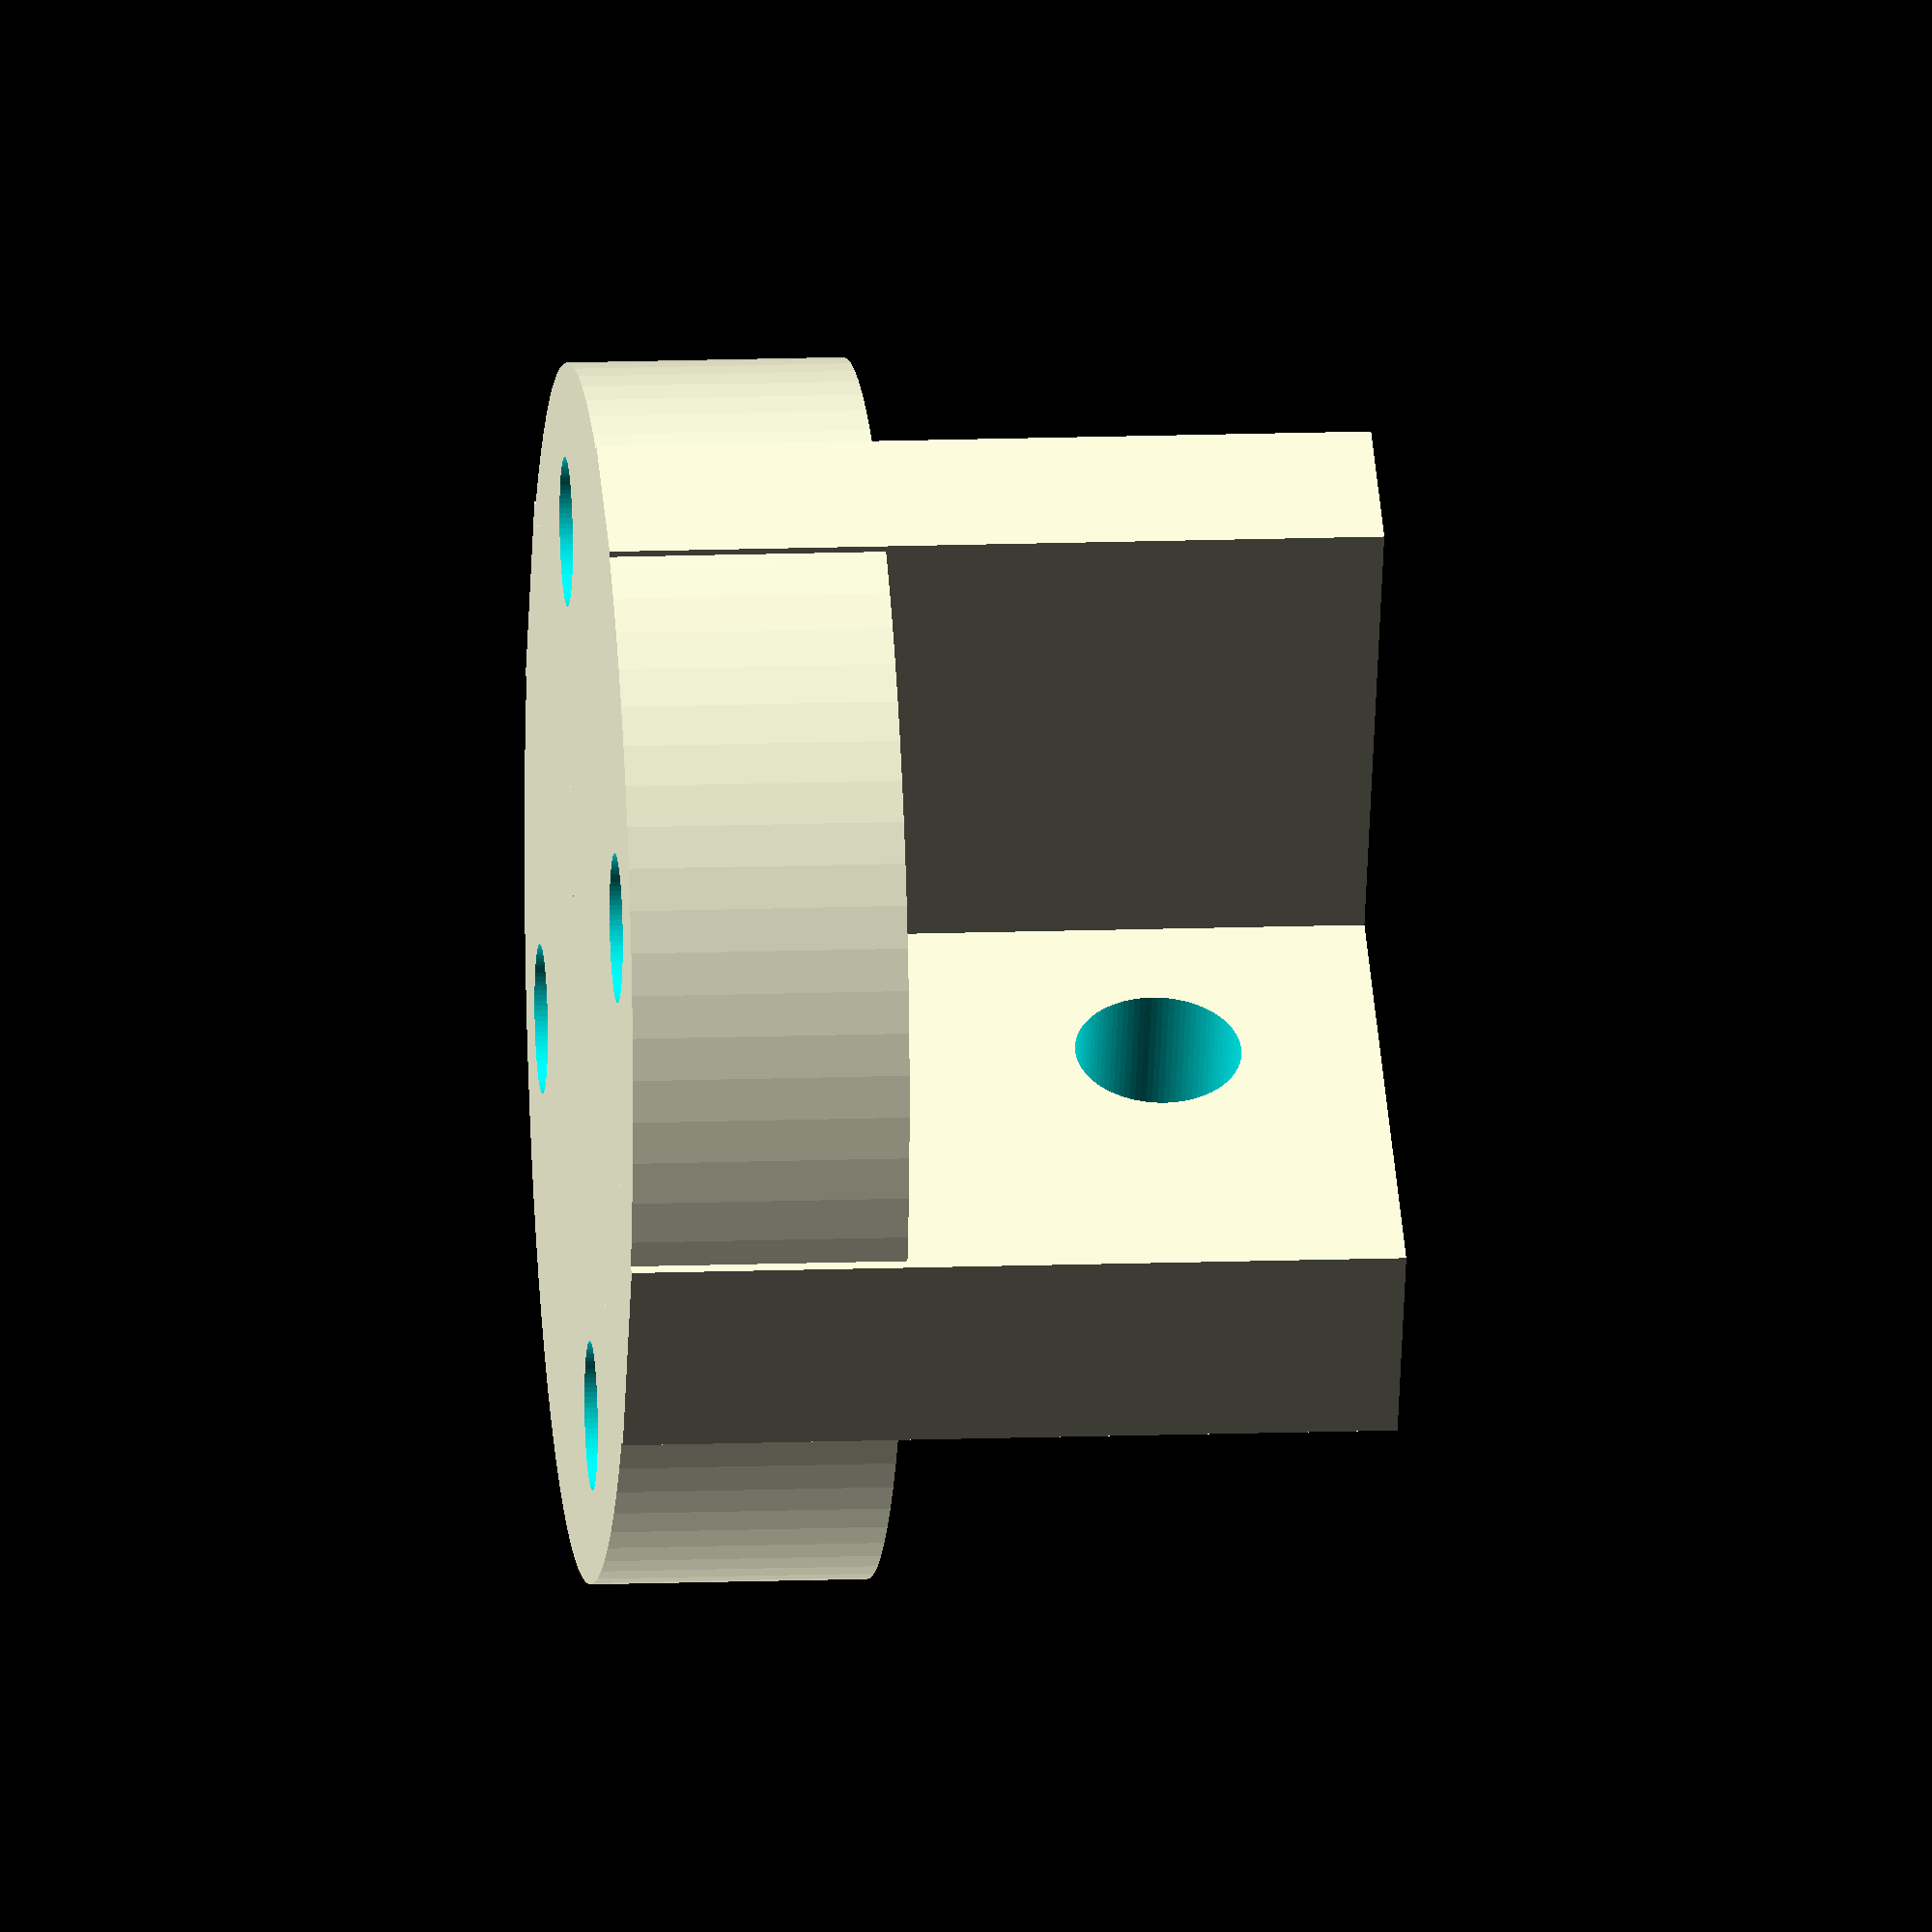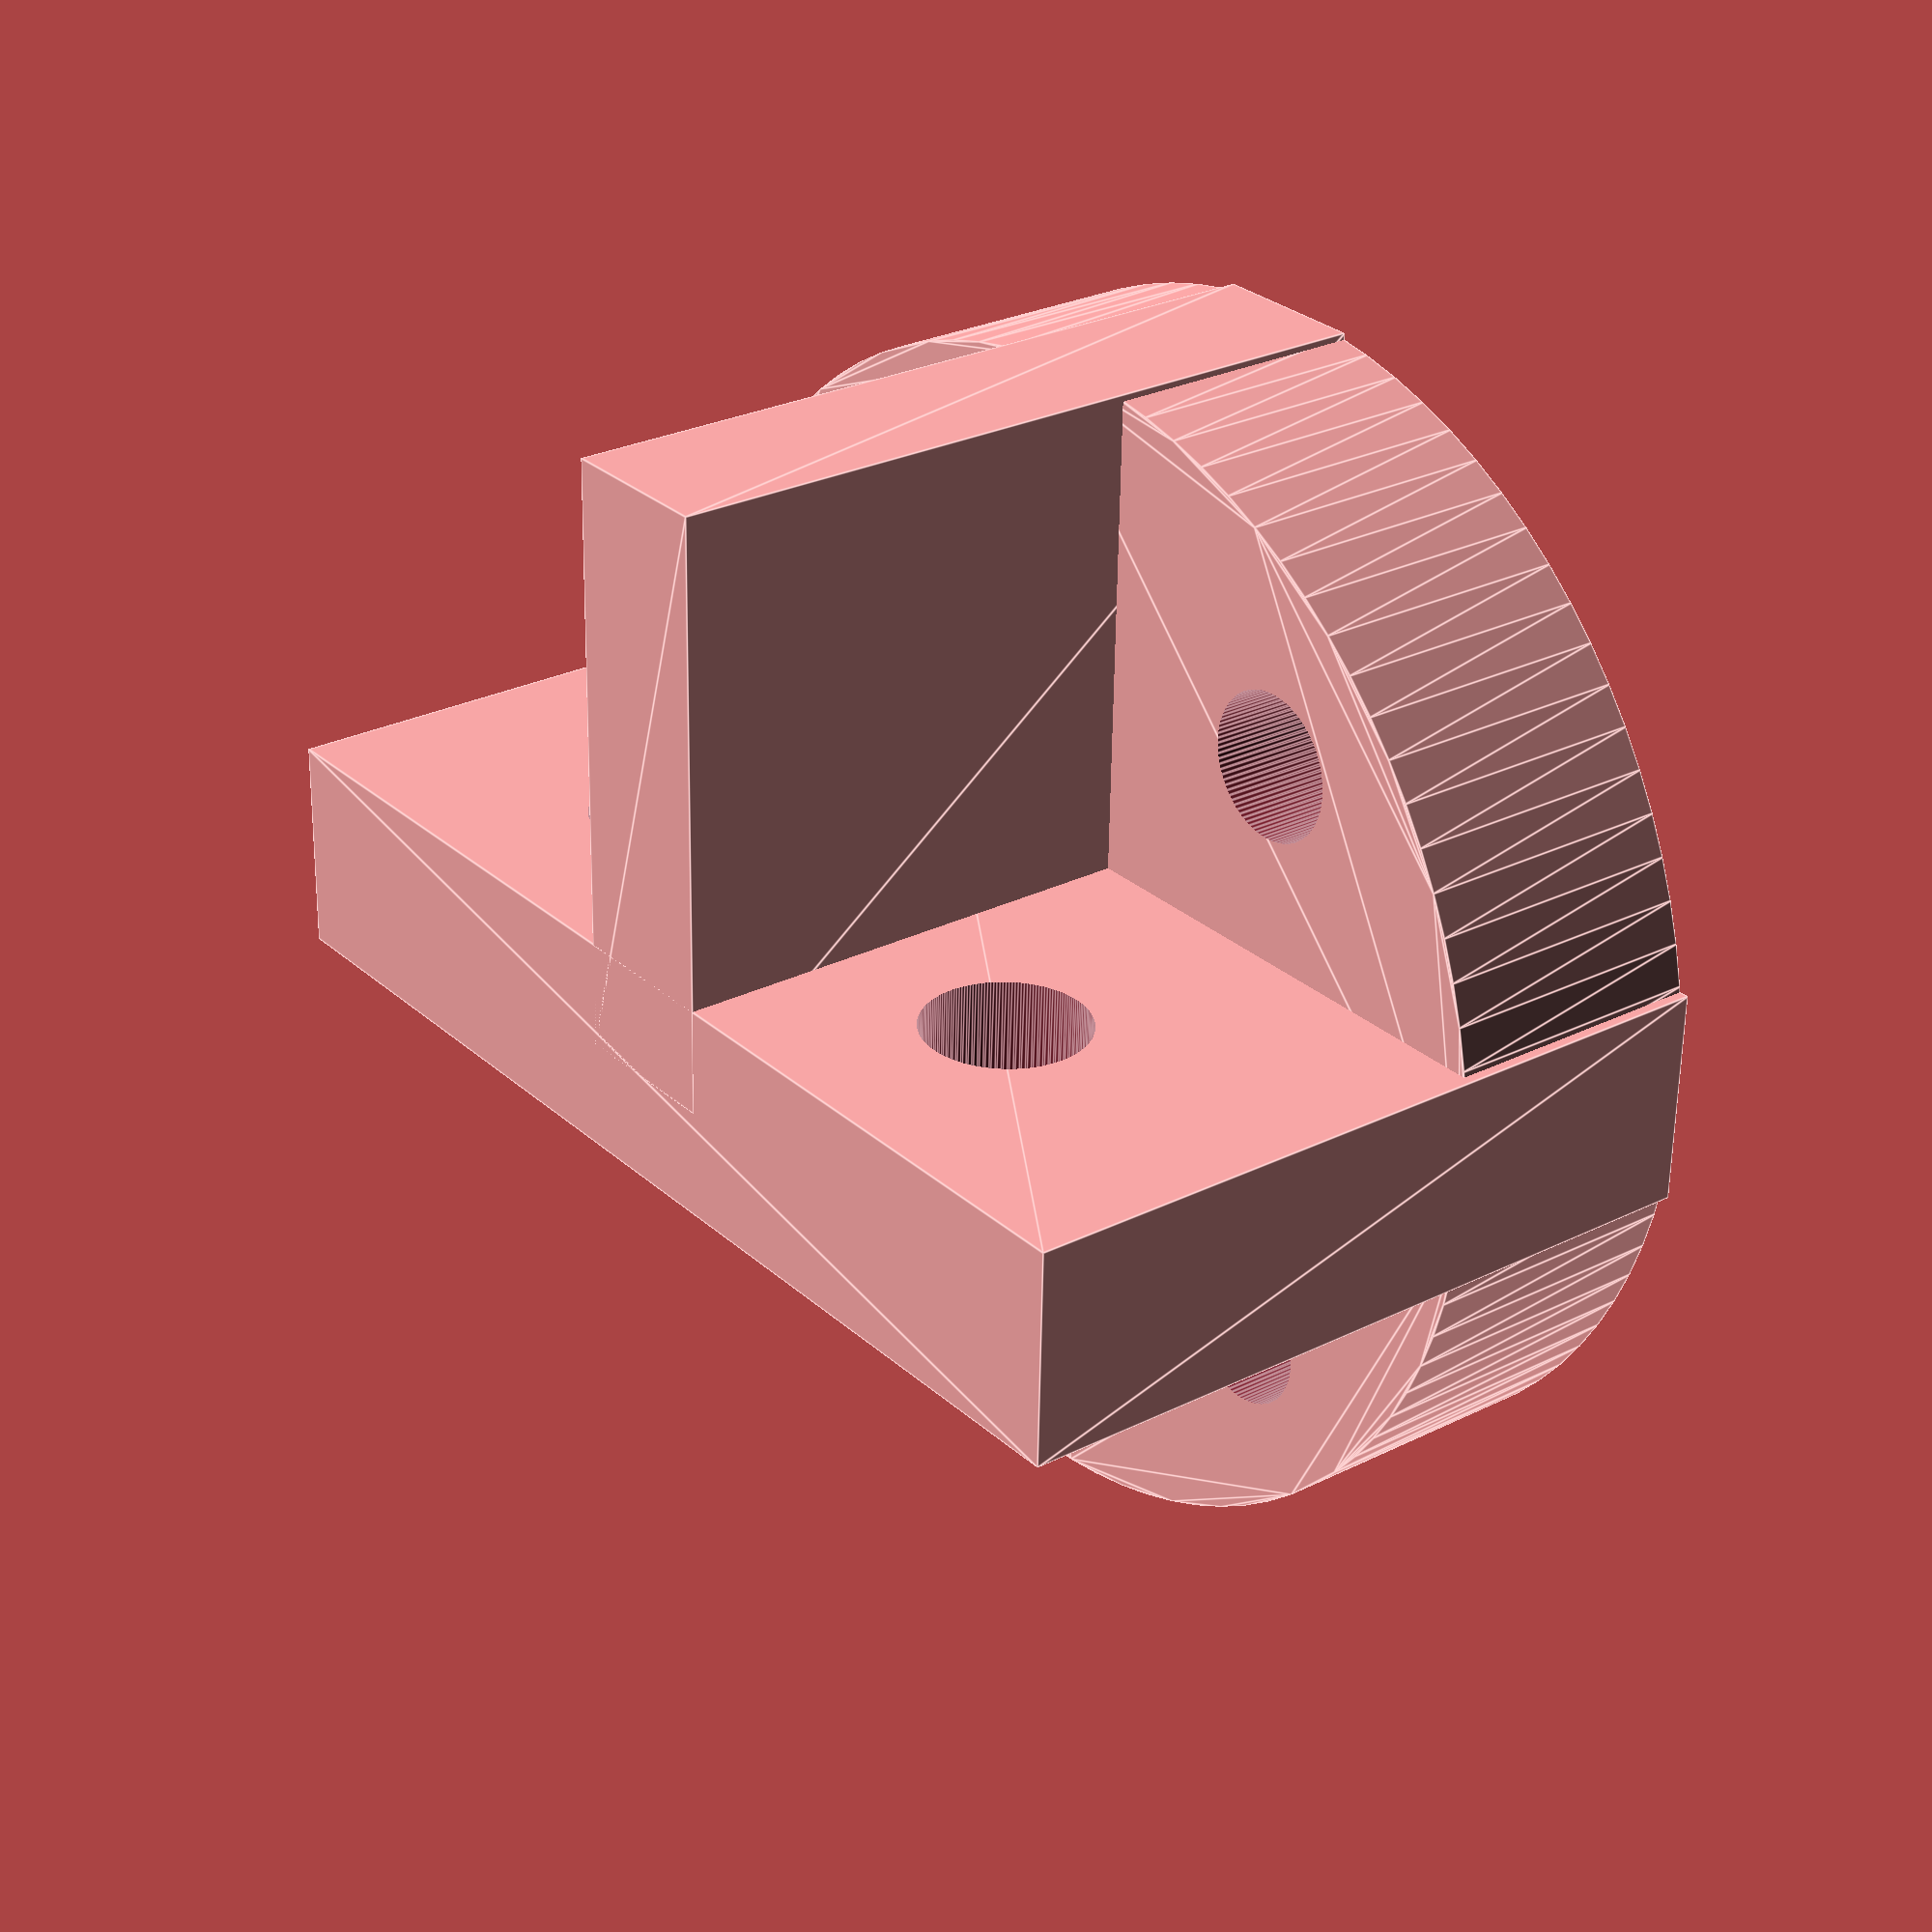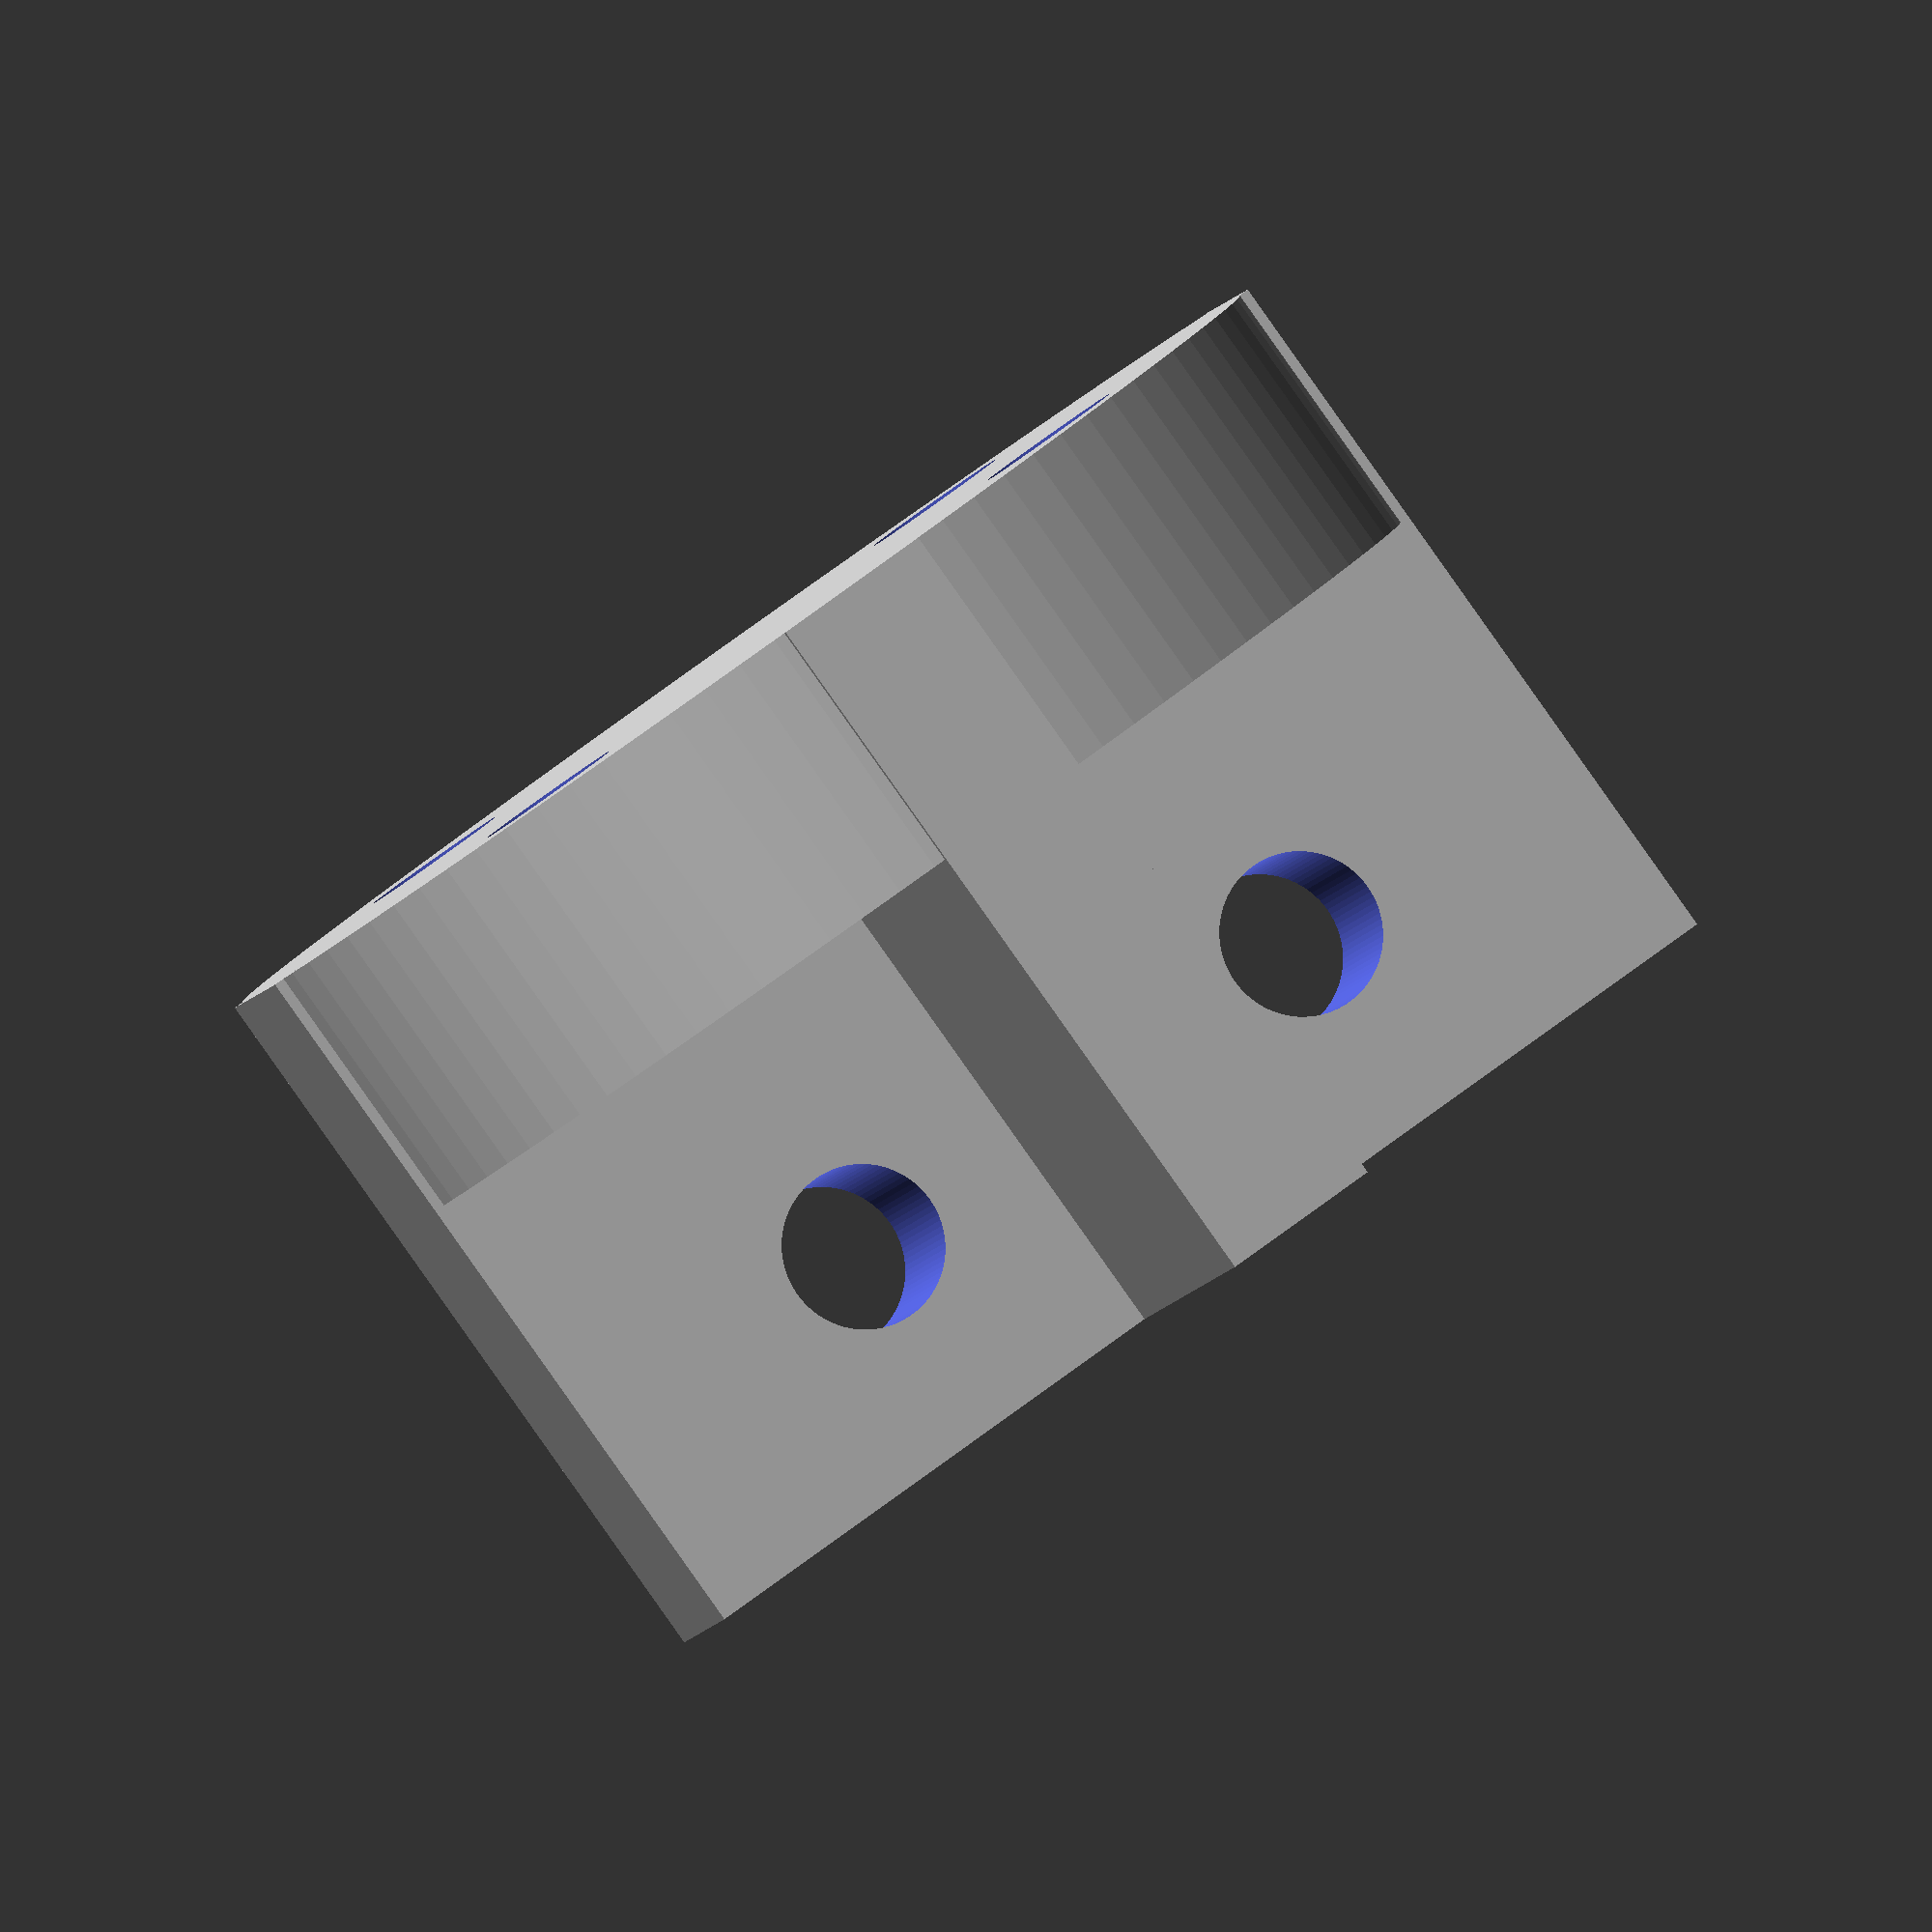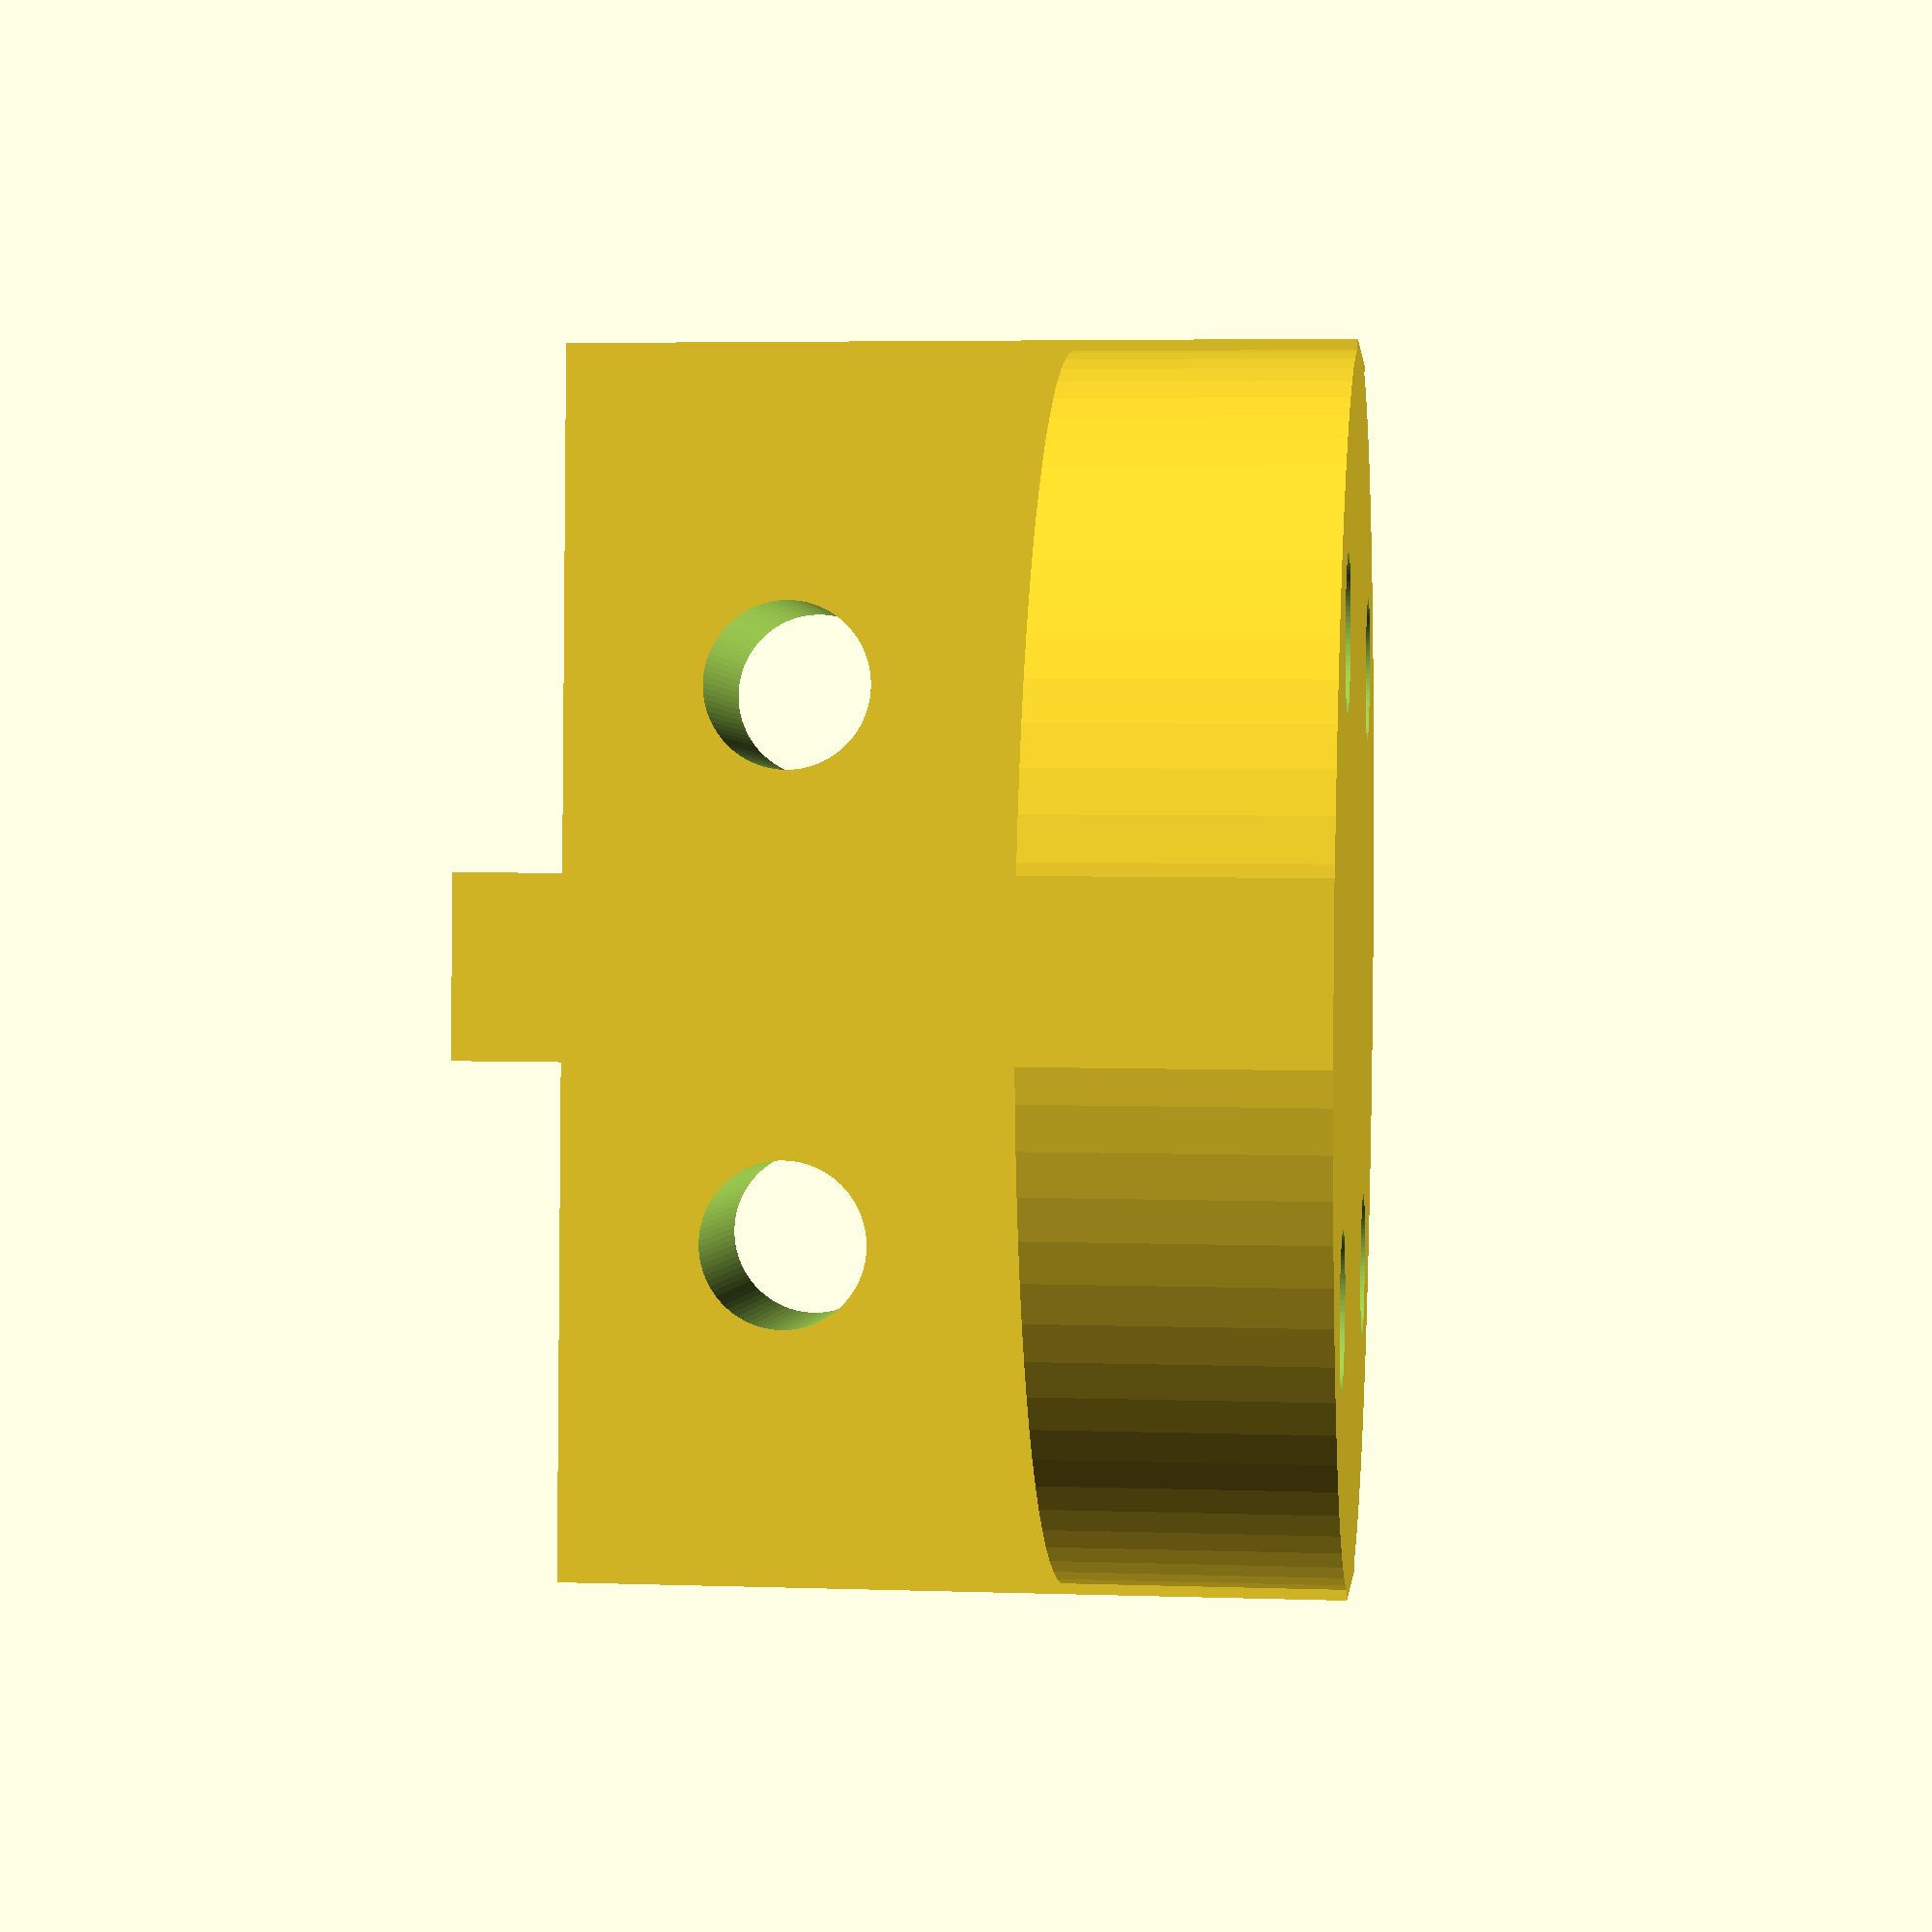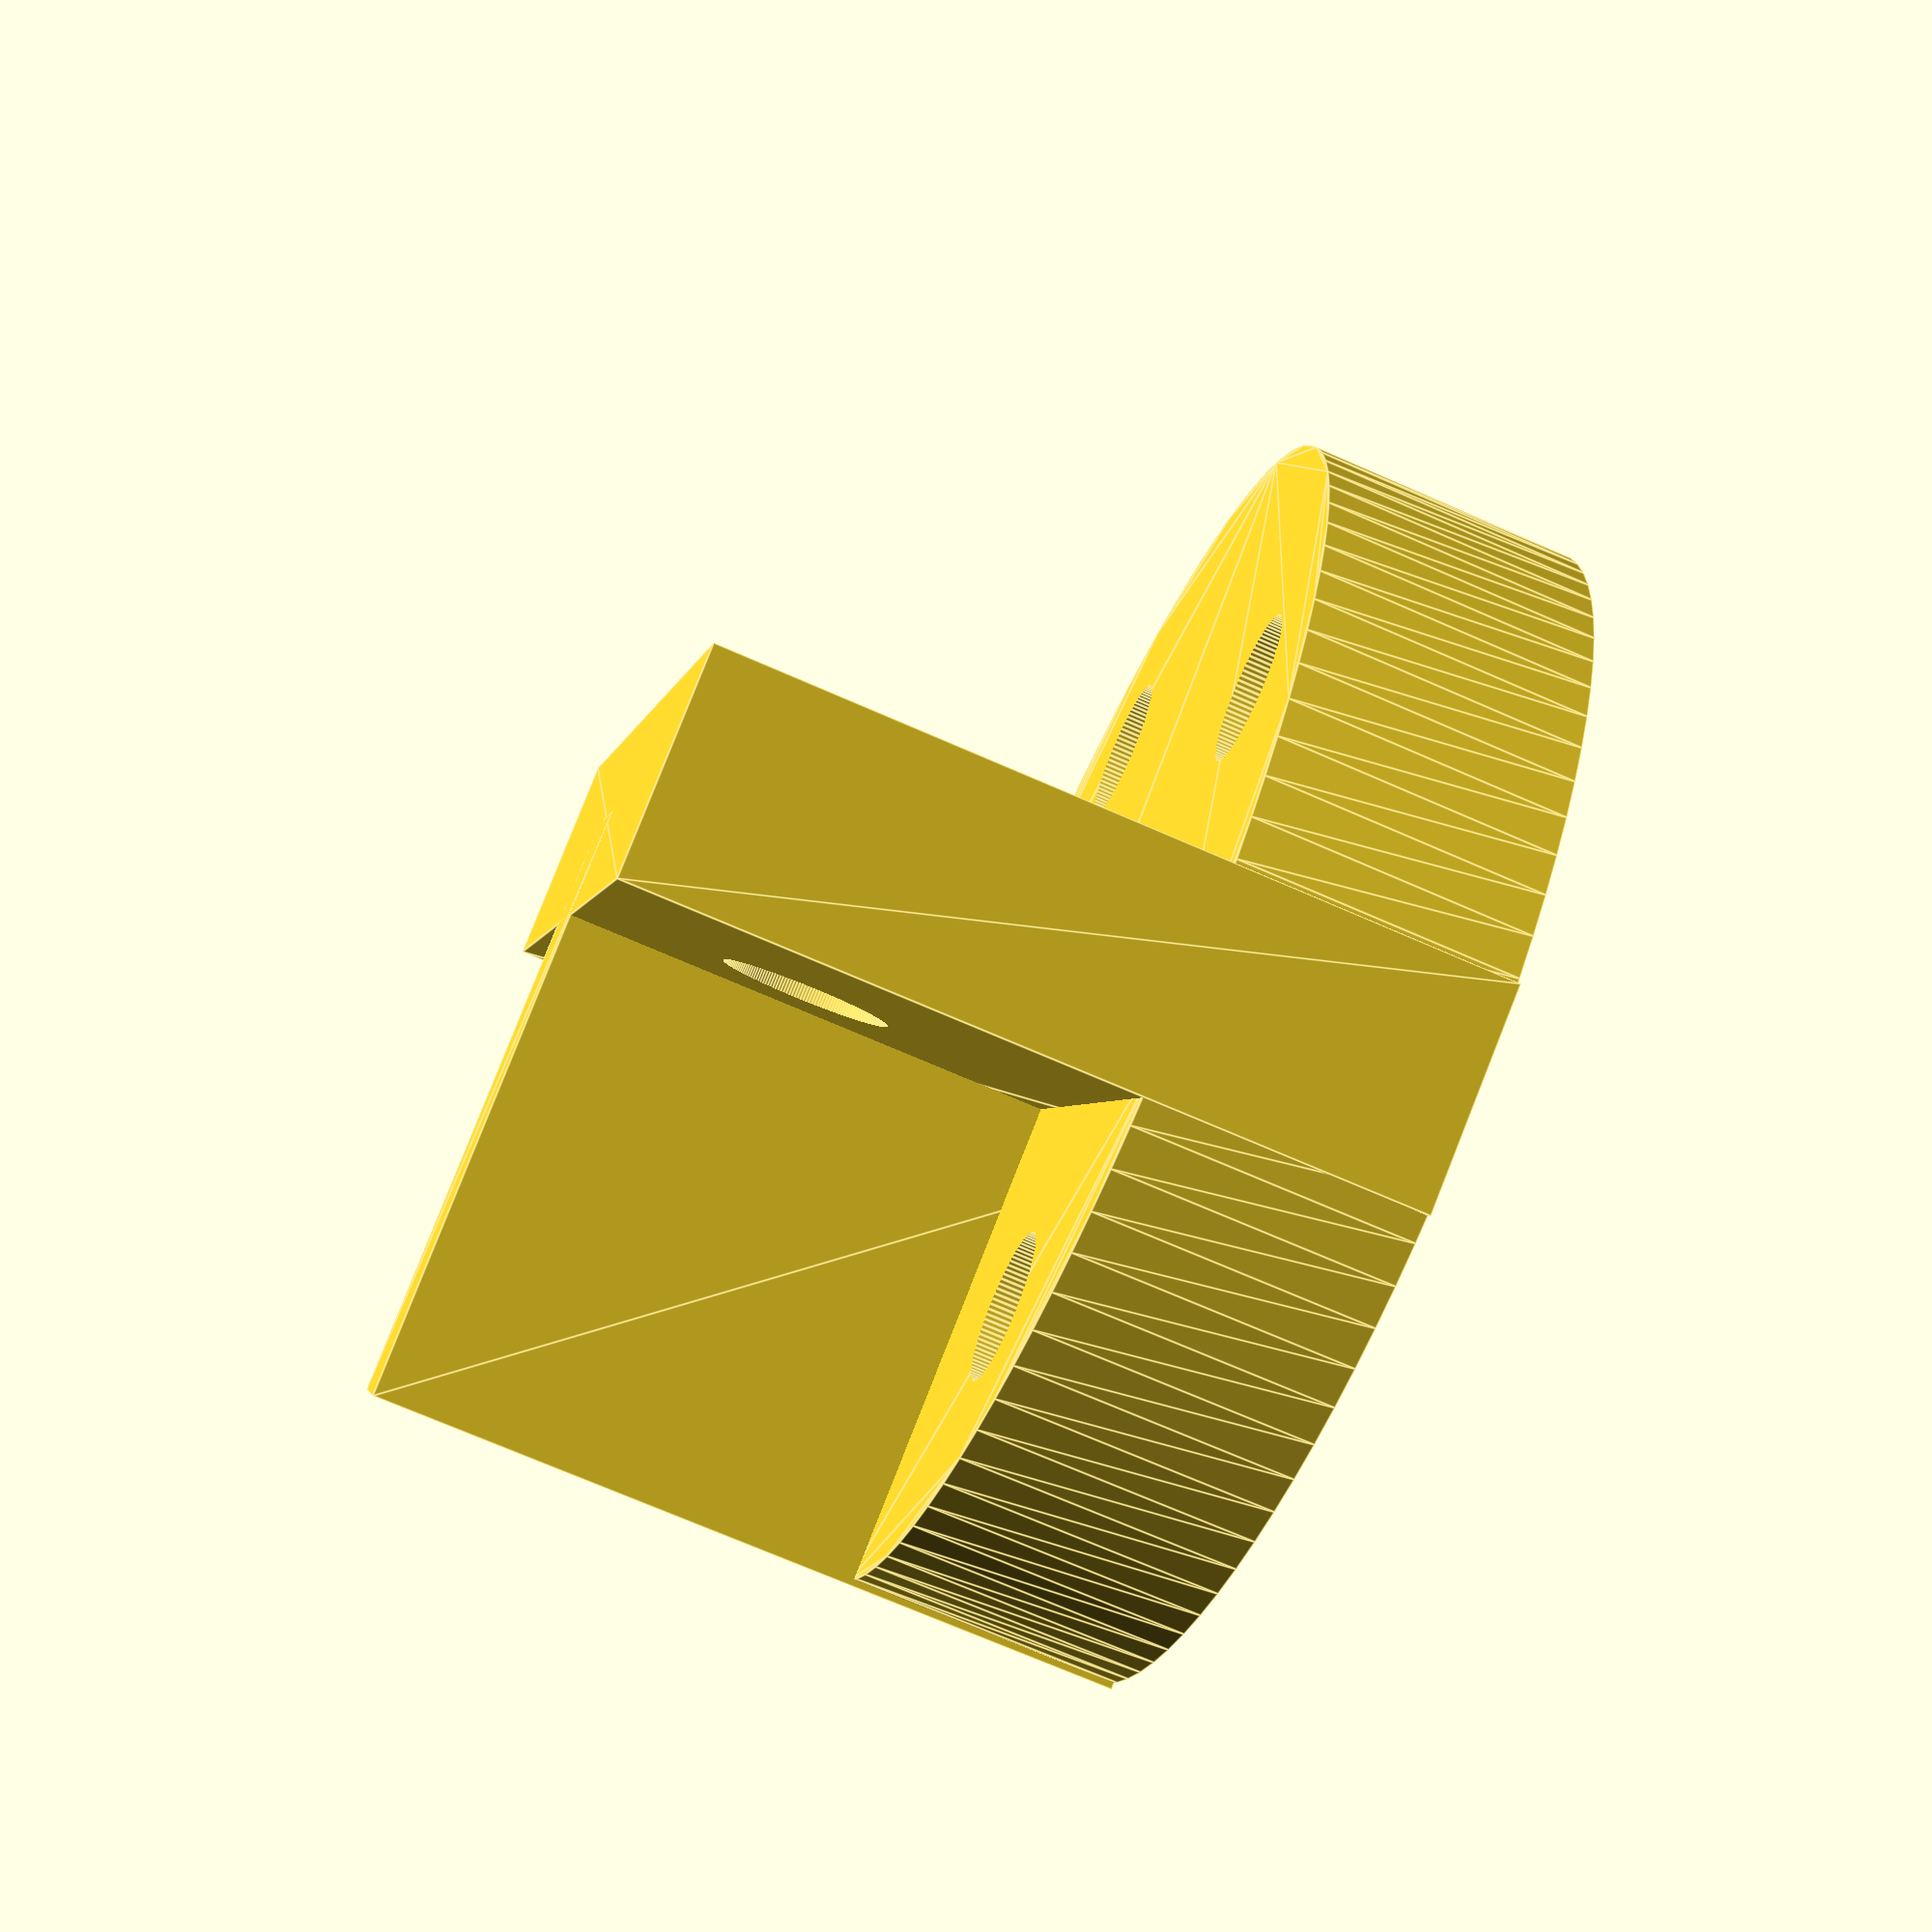
<openscad>
union() {
    difference() {
        linear_extrude(5,true) circle(d=22,$fn=90);
        translate ([0,8,-2]) linear_extrude(8,true) circle(d=2.7,$fn=90);
        translate ([0,-8,-2]) linear_extrude(8,true) circle(d=2.7,$fn=90);
        translate ([8,0,-2]) linear_extrude(8,true) circle(d=2.7,$fn=90);
        translate ([-8,0,-2]) linear_extrude(8,true) circle(d=2.7,$fn=90);
    }
    difference() {
        rotate(45,[0,0,1])linear_extrude(14,true) square([22,4], true);
        translate ([2,5,10]) rotate (45,[0,0,1]) rotate(90,[1,0,0]) linear_extrude(8,true) circle(d=3,$fn=90);
        translate ([-5,-2,10]) rotate (45,[0,0,1]) rotate(90,[1,0,0]) linear_extrude(8,true) circle(d=3,$fn=90);
    }
        translate([3.9,-3.9,0])rotate(-45,[0,0,1])linear_extrude(14,true) square([11,3], true);

}


</openscad>
<views>
elev=167.4 azim=18.4 roll=275.1 proj=o view=solid
elev=152.7 azim=46.4 roll=127.6 proj=p view=edges
elev=88.6 azim=57.8 roll=215.3 proj=o view=solid
elev=355.5 azim=310.9 roll=96.4 proj=p view=solid
elev=71.6 azim=112.0 roll=66.3 proj=p view=edges
</views>
